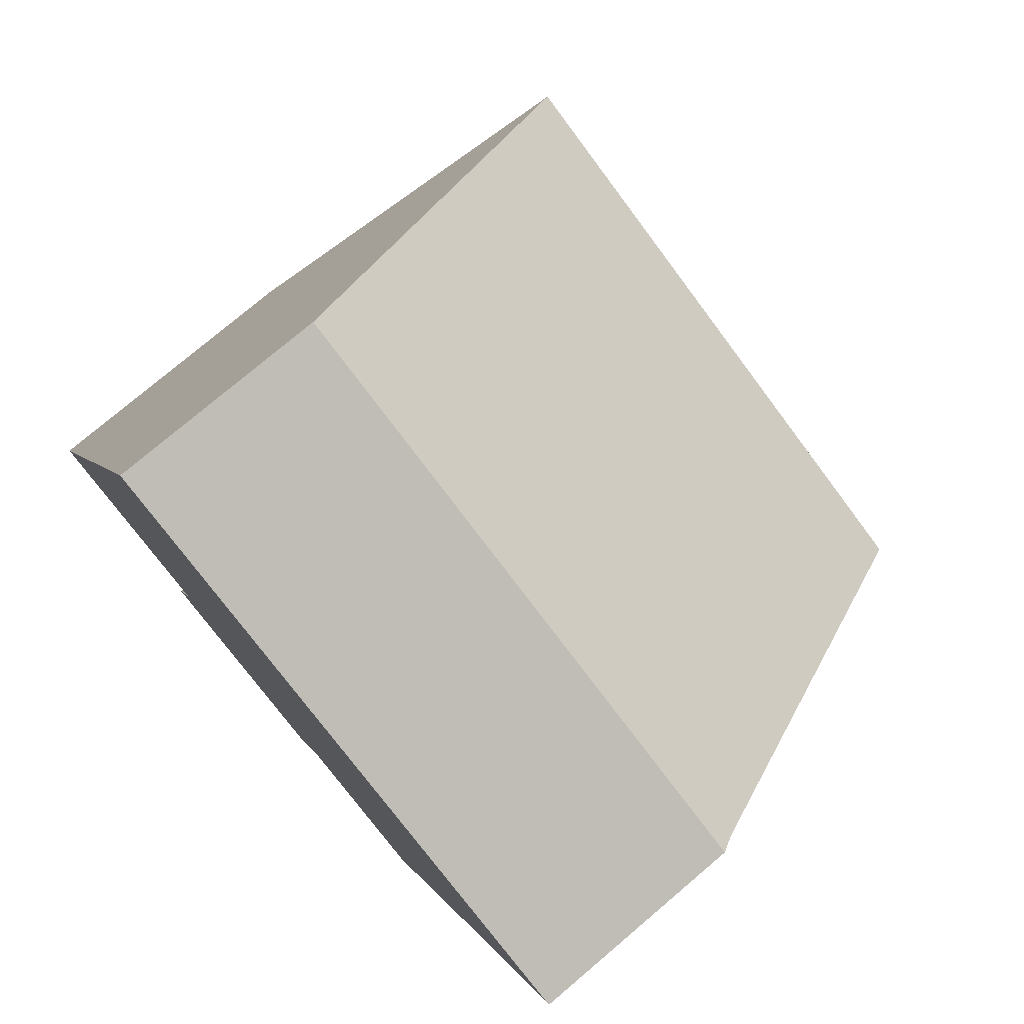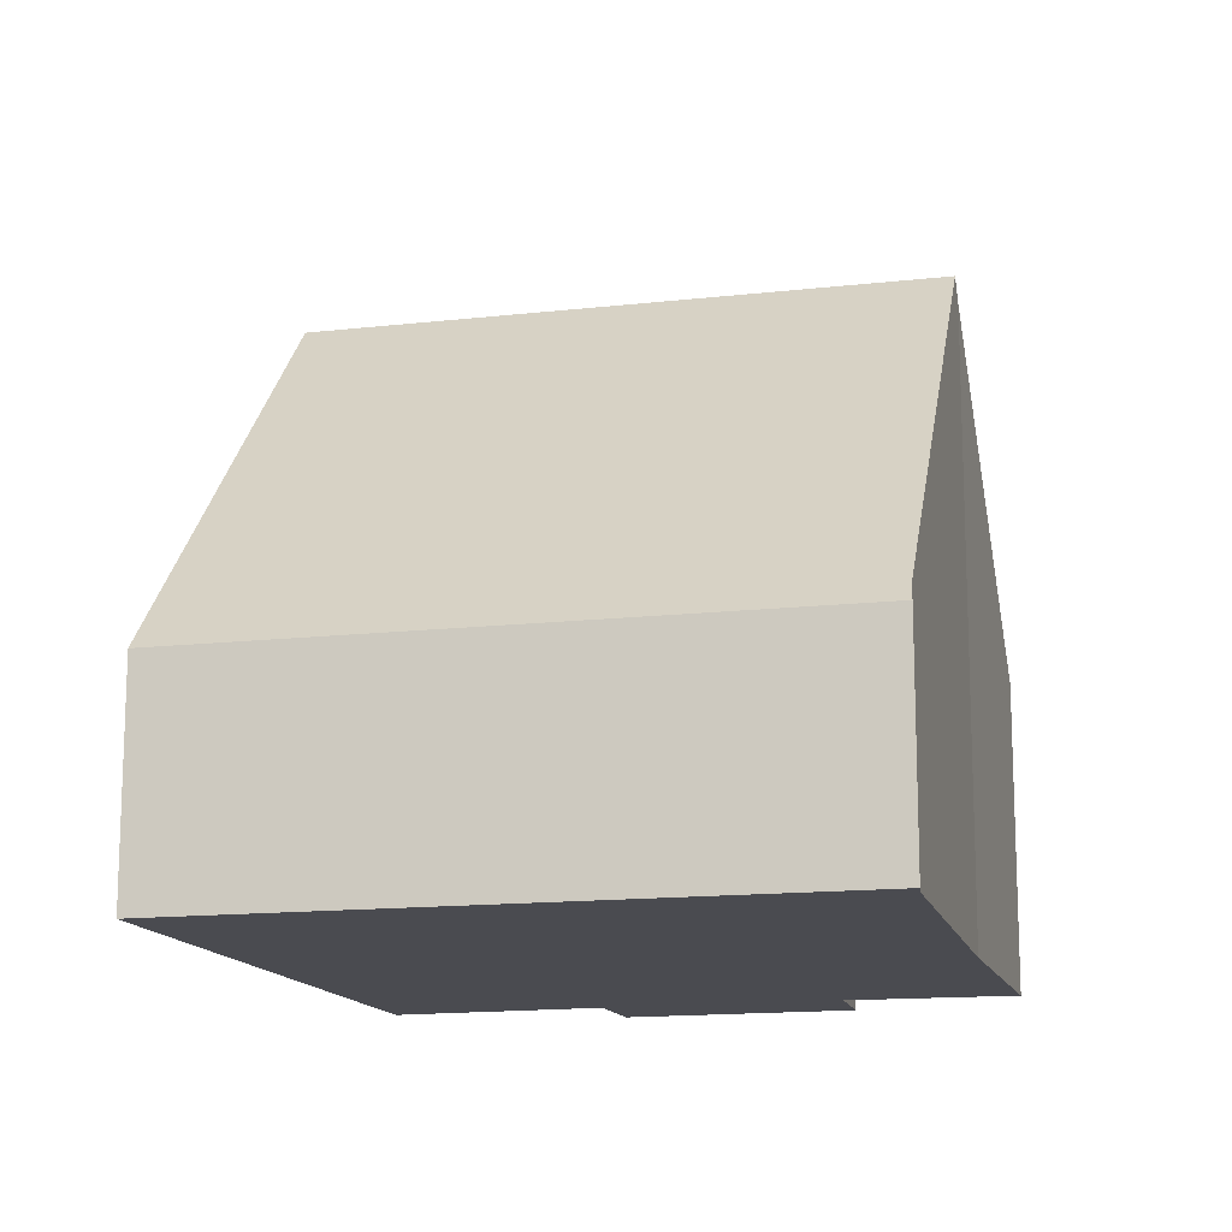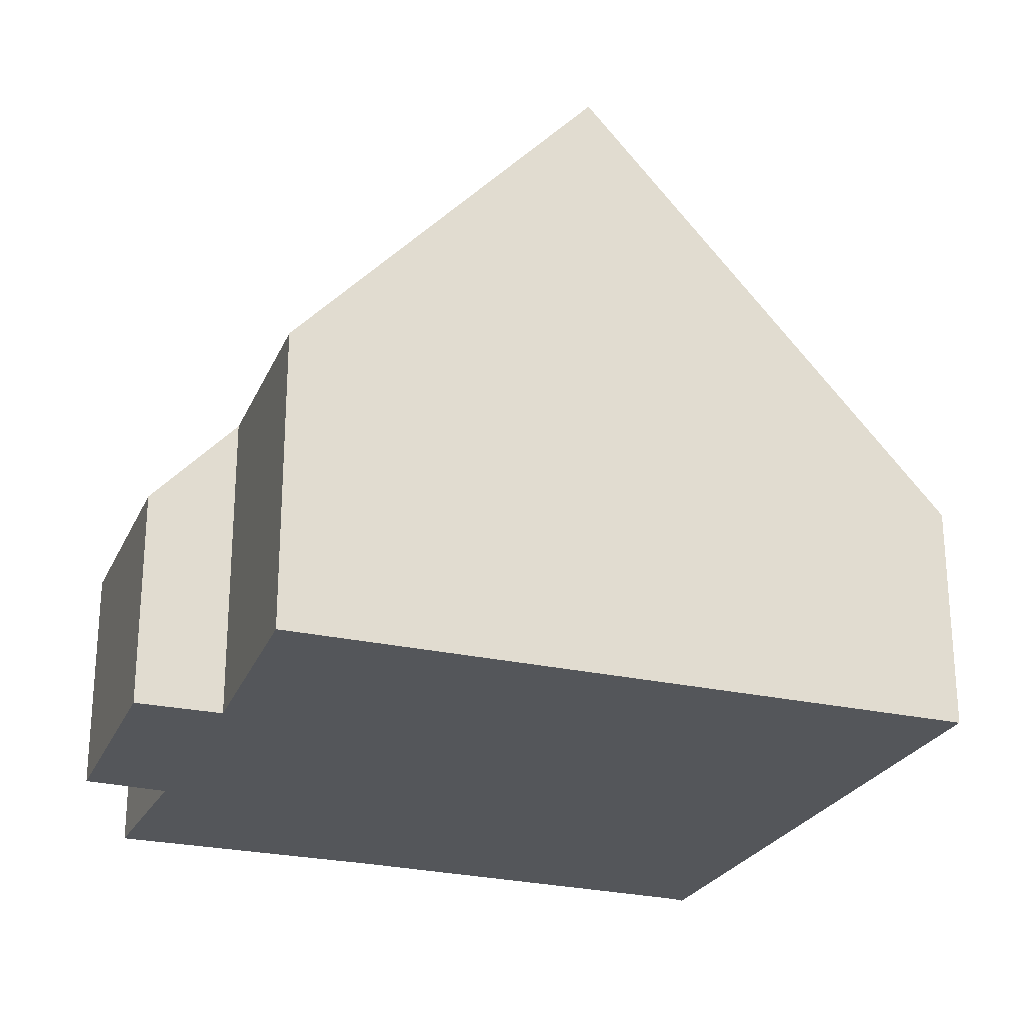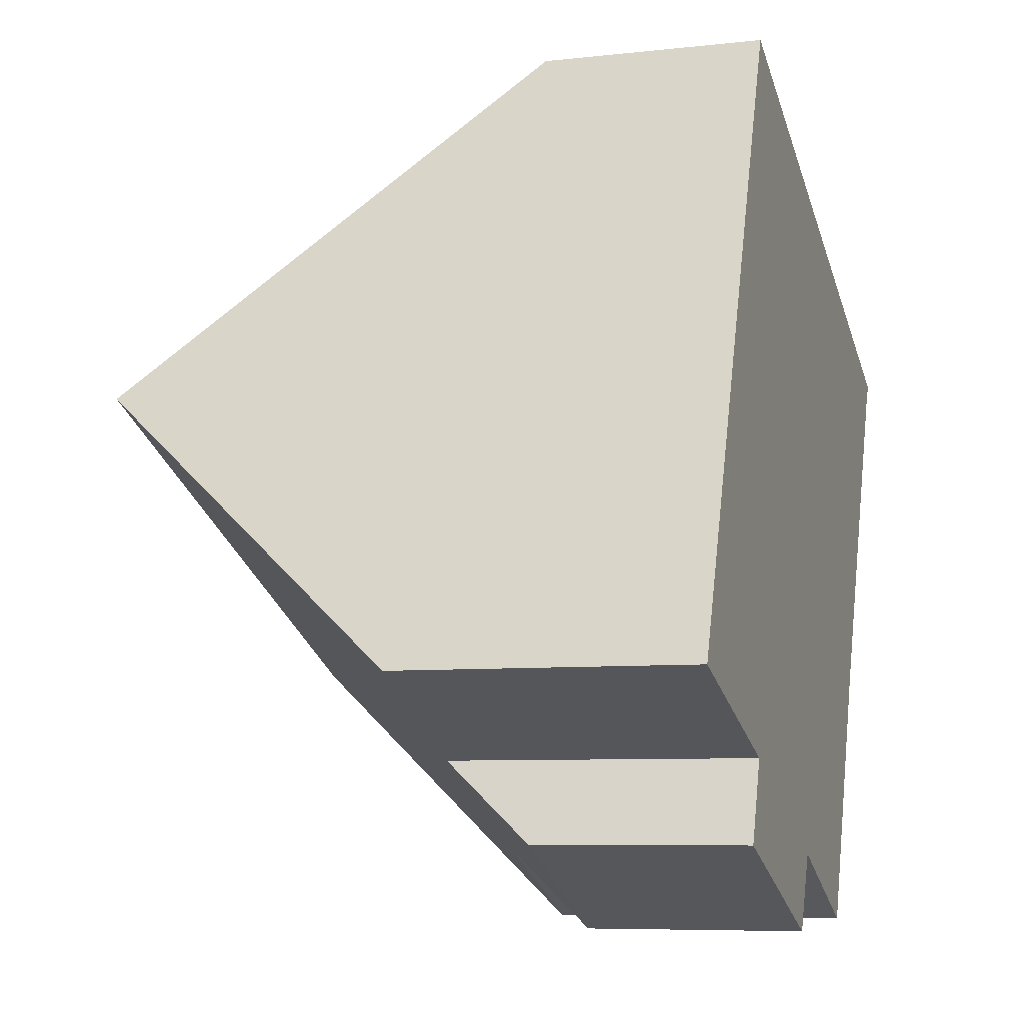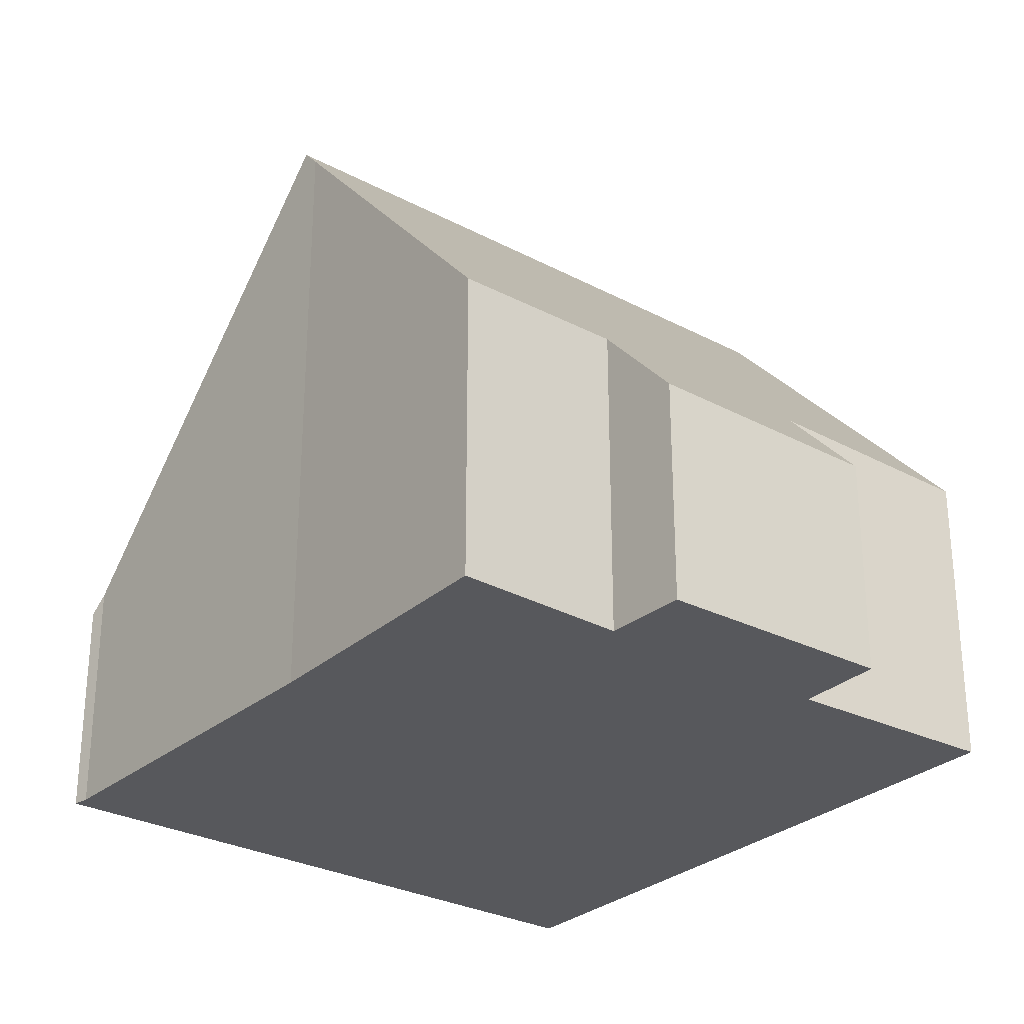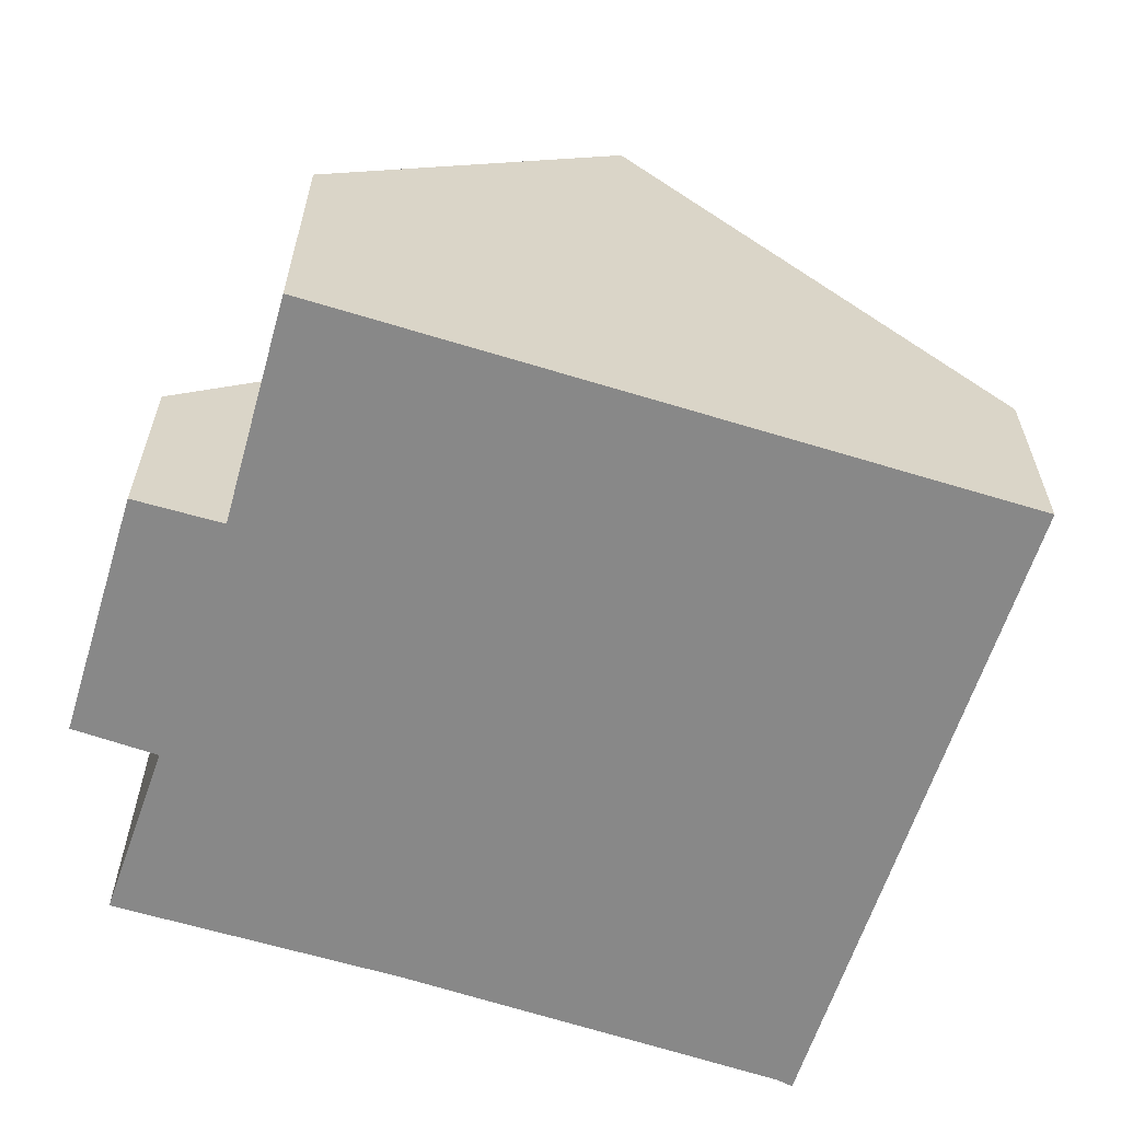
<metadata>
{"format":"obj","ext":"obj","renderer":"f3d","projection":"perspective","resolution":1024,"background":"white","views":[{"elev":76.4,"azim":49.7,"up":"+Z"},{"elev":-14.4,"azim":36.6,"up":"+Y"},{"elev":-25.5,"azim":-88.3,"up":"+Y"},{"elev":-7.2,"azim":-72.1,"up":"+Z"},{"elev":-28.6,"azim":164.1,"up":"+Y"},{"elev":-62.9,"azim":-85.5,"up":"+Y"}]}
</metadata>
<code>
v  1.913 10.6 4.79
v  3.483 5.236 -1.27
v  0 5.054 3.095e-16
v  6.717 3.765 -4.103
v  2.966 3.668 -2.636
v  7.289 5.277 -2.818
v  11.78 10.6 0.671
v  11.66 10.26 0.384
v  9.946 5.205 -3.999
v  14.32 3.754 6.511
v  4.274 3.754 10.7
v  14.17 4.05 6.274
v  7.289 1.726e-16 -2.818
v  9.946 2.449e-16 -3.999
v  6.717 2.512e-16 -4.103
v  14.17 -3.842e-16 6.274
v  14.32 -3.987e-16 6.511
v  11.66 -2.351e-17 0.384
v  11.78 -4.109e-17 0.671
v  2.966 1.614e-16 -2.636
v  3.483 7.777e-17 -1.27
v  0 0 0
v  1.913 -2.933e-16 4.79
v  4.274 -6.554e-16 10.7
g defaultobject
f 1 2 3
f 2 4 5
f 4 2 1
f 4 1 6
f 6 1 7
f 6 7 8
f 6 8 9
f 10 1 11
f 1 10 12
f 7 1 12
f 9 13 6
f 13 9 14
f 13 4 6
f 4 13 15
f 10 16 12
f 16 10 17
f 16 7 12
f 7 16 8
f 8 16 18
f 18 16 19
f 15 5 4
f 5 15 20
f 21 3 2
f 3 21 22
f 5 21 2
f 21 5 20
f 3 11 1
f 11 3 22
f 11 22 23
f 11 23 24
f 24 10 11
f 10 24 17
f 18 9 8
f 9 18 14
f 23 17 24
f 17 23 22
f 17 22 21
f 17 21 16
f 16 21 19
f 19 21 20
f 19 20 13
f 13 20 15
f 19 13 18
f 14 18 13

</code>
